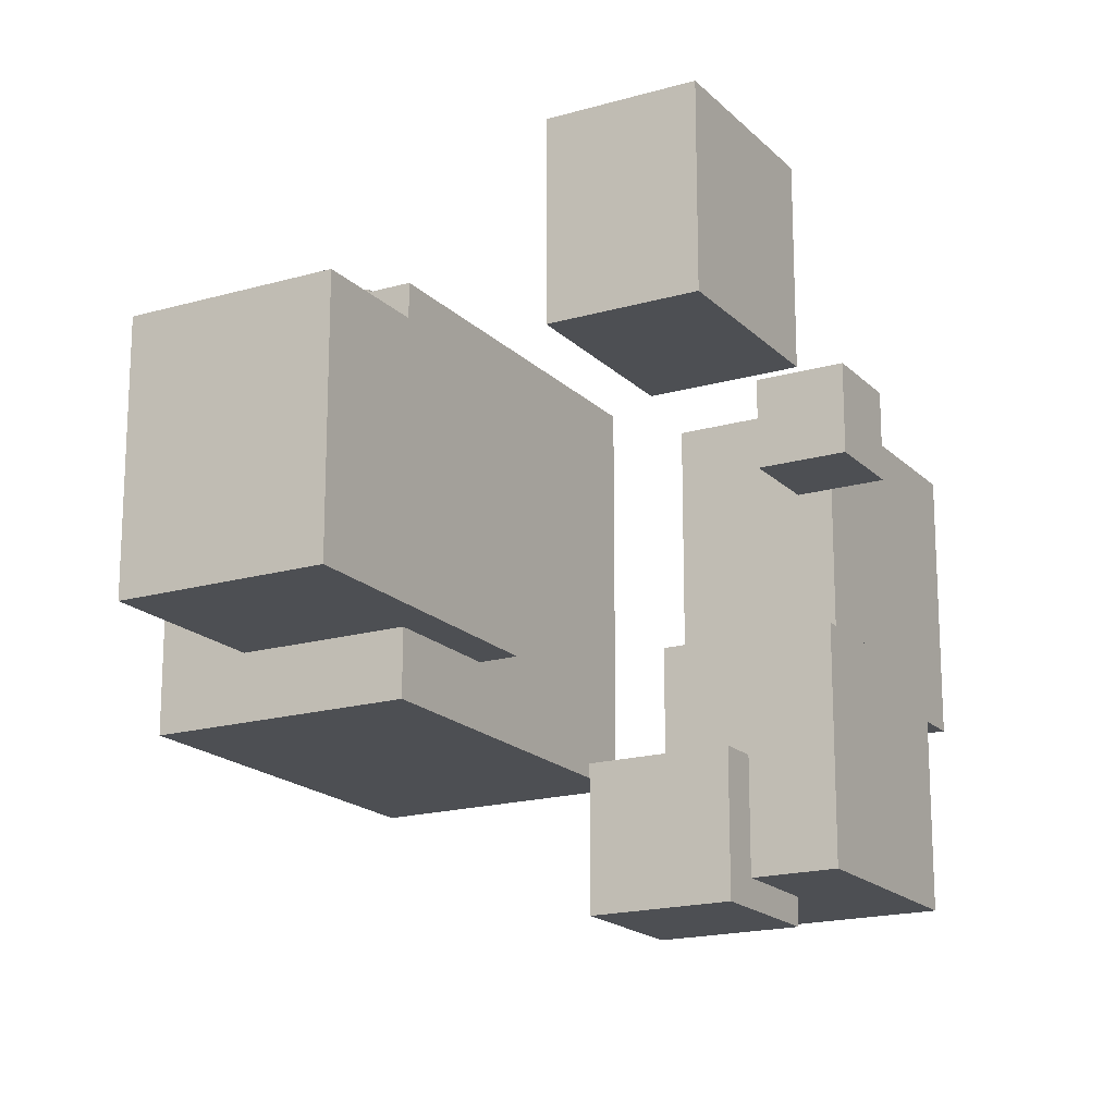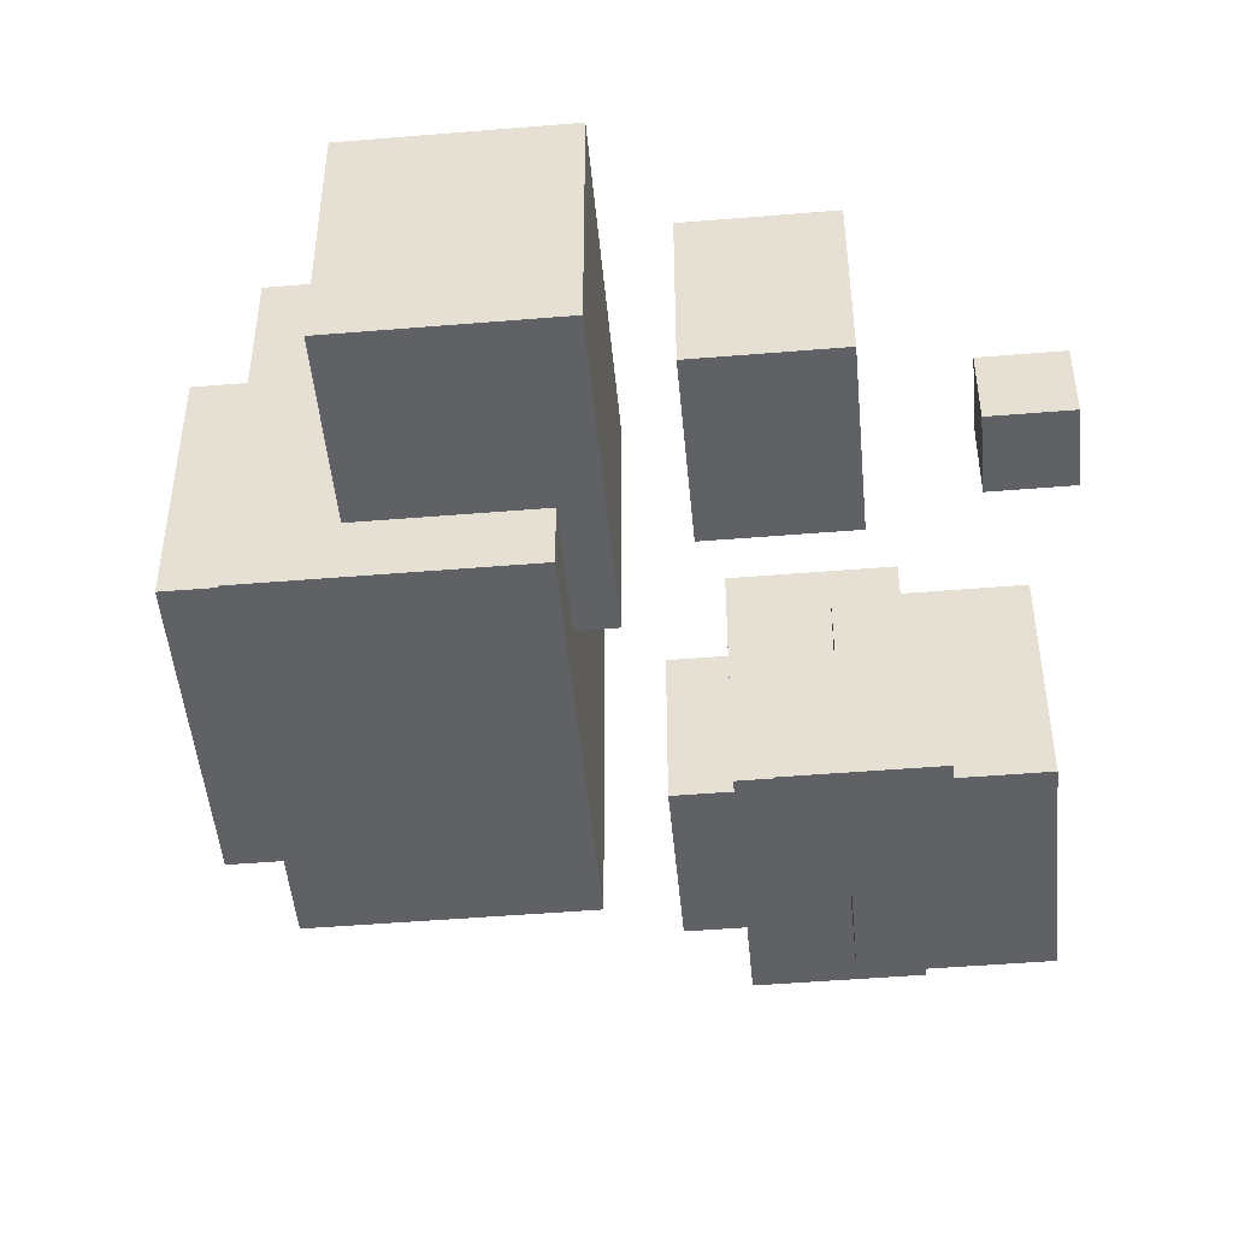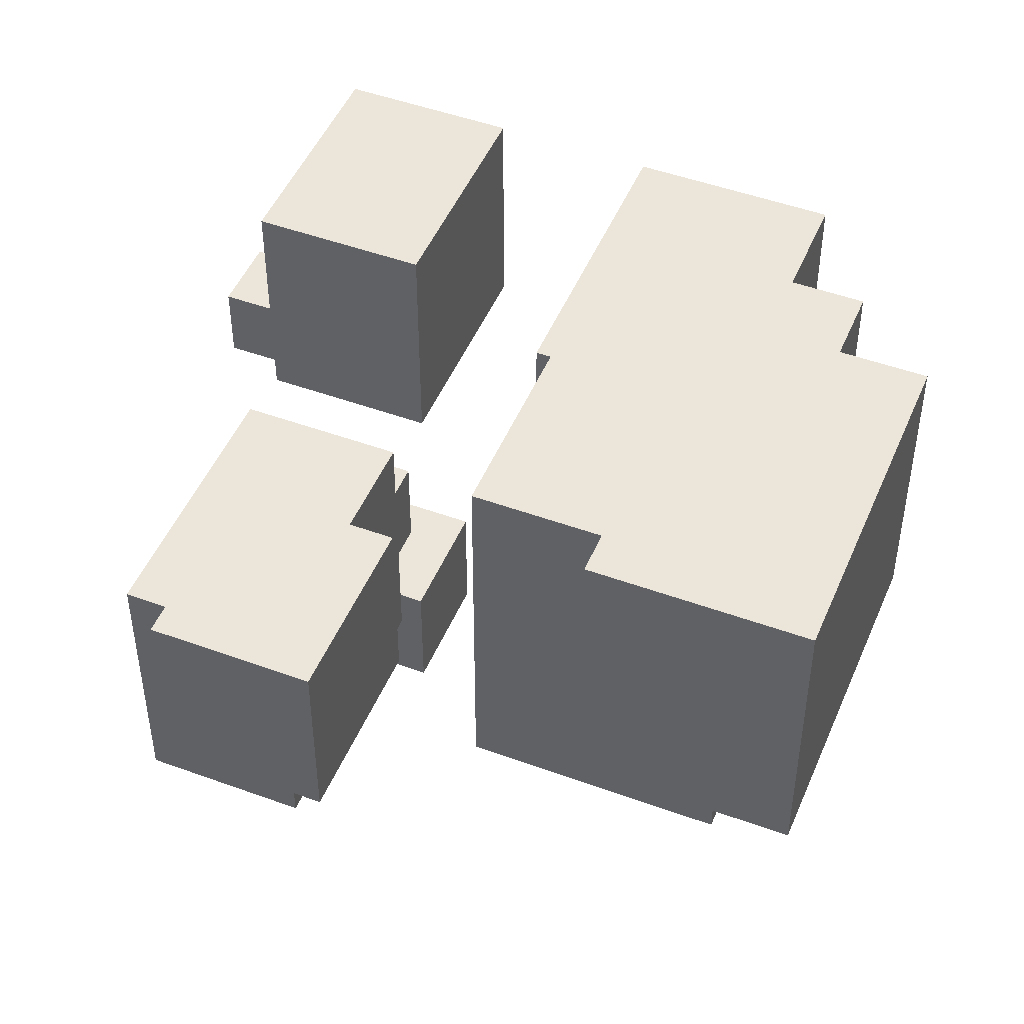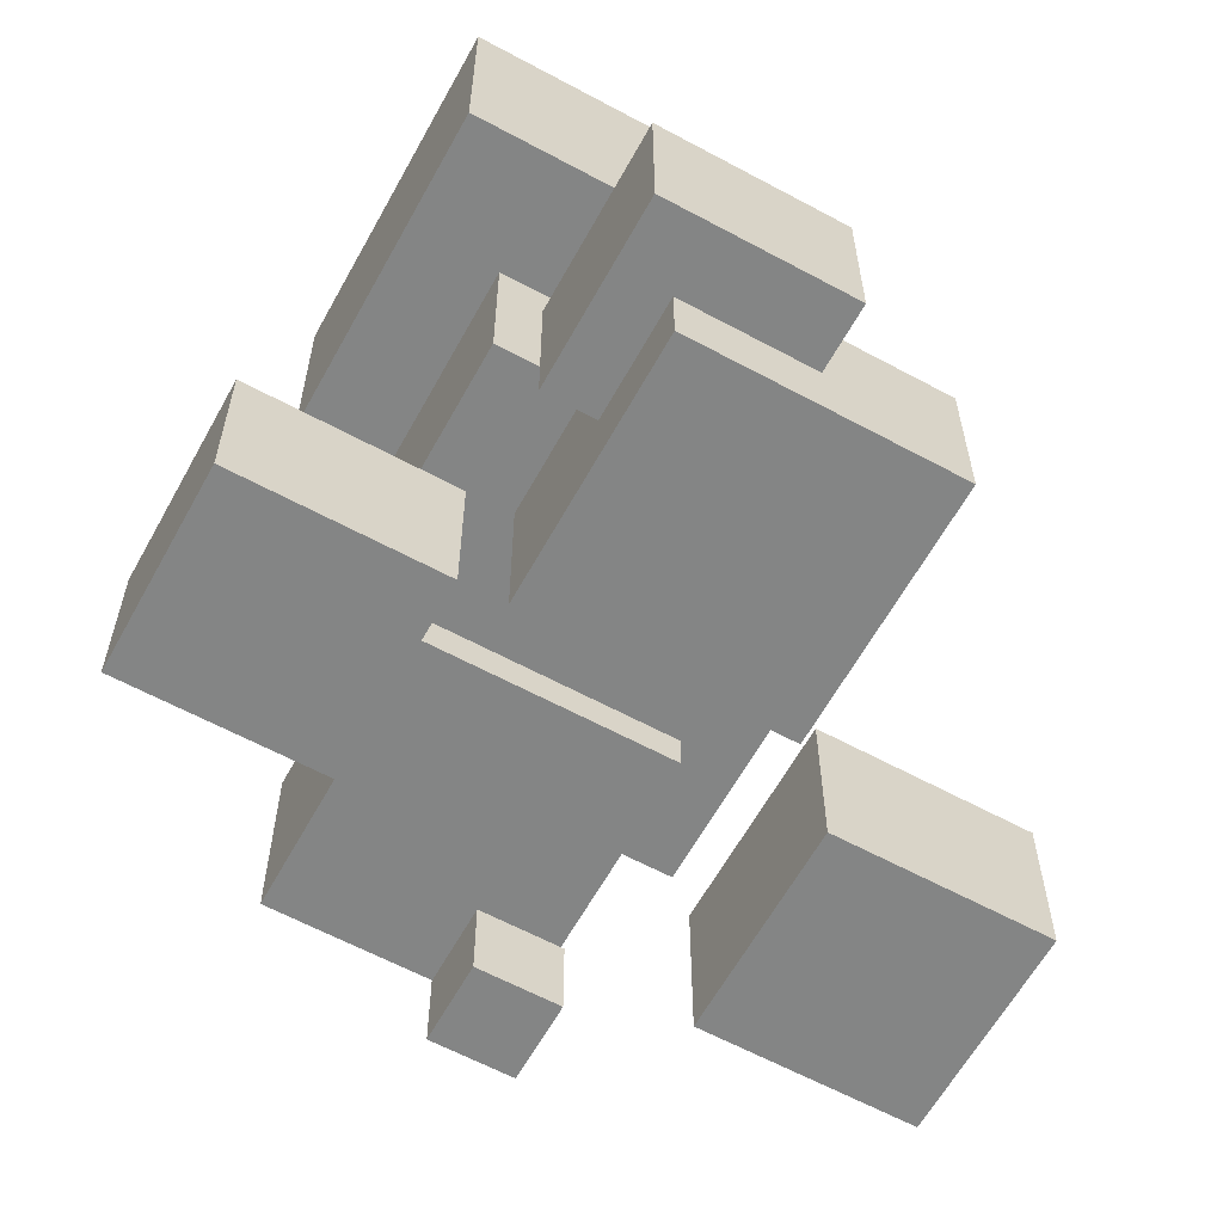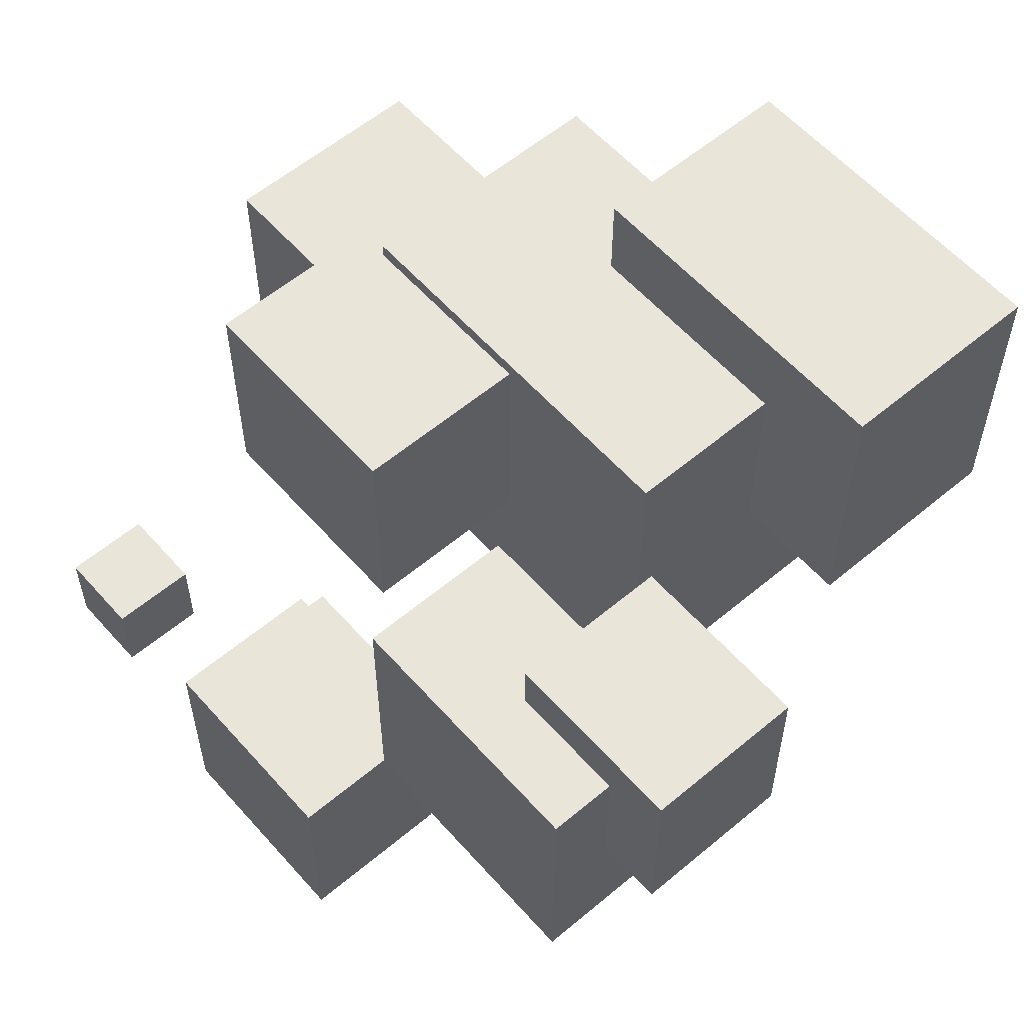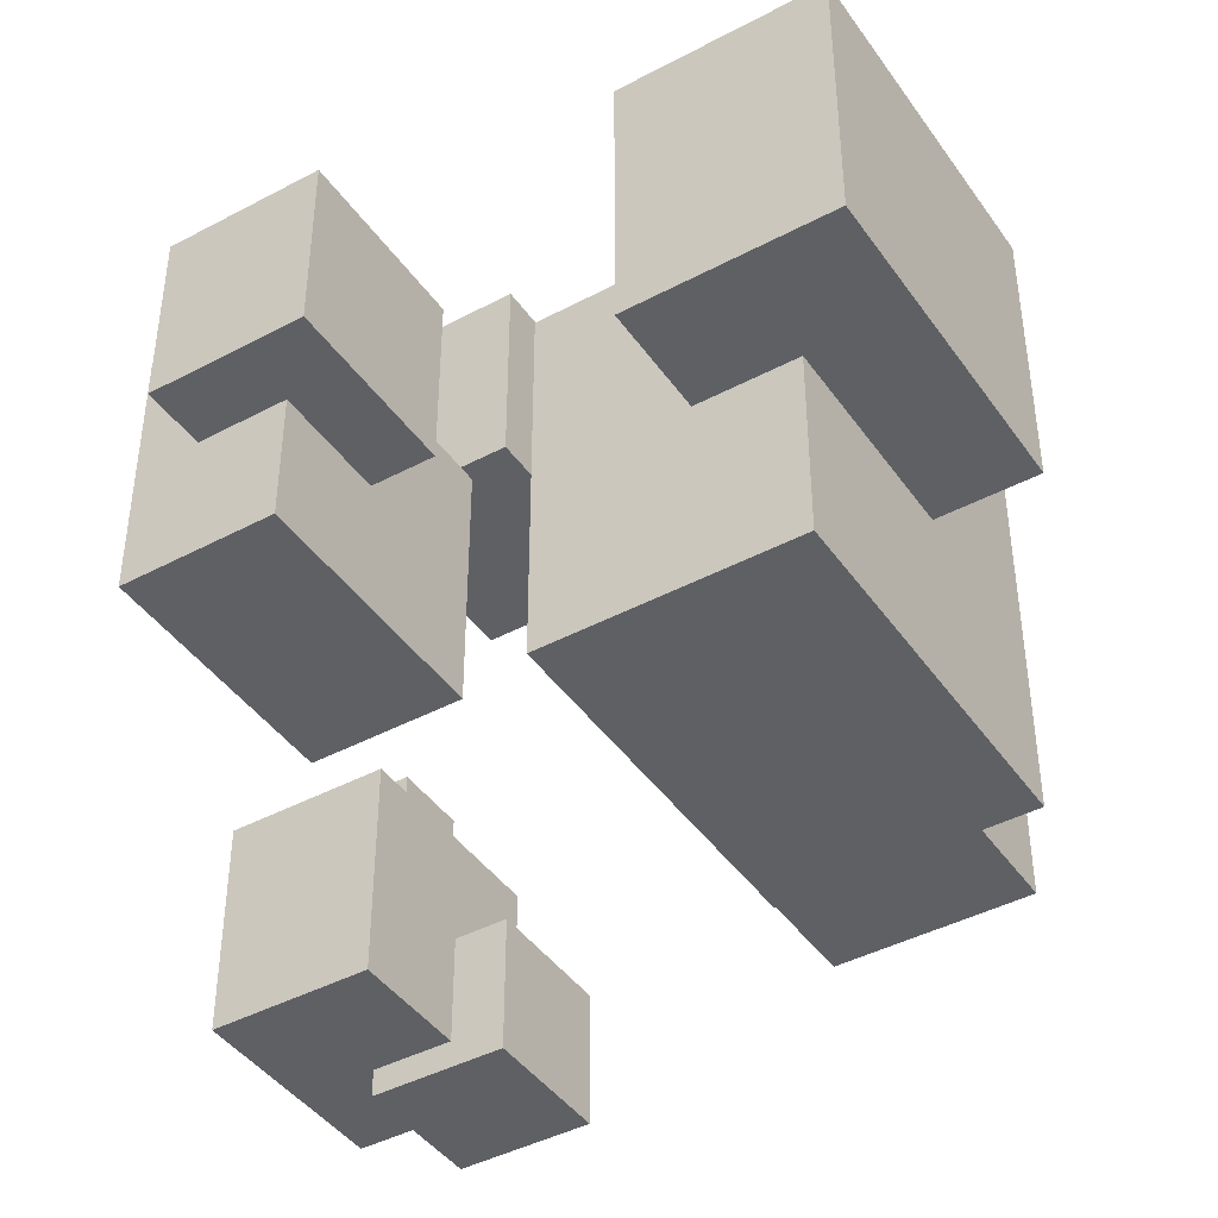
<metadata>
{"format":"obj","ext":"obj","renderer":"f3d","projection":"perspective","resolution":1024,"background":"white","views":[{"elev":-18.0,"azim":-60.6,"up":"+Z"},{"elev":-48.2,"azim":-84.7,"up":"+Z"},{"elev":48.2,"azim":112.3,"up":"+Z"},{"elev":-61.6,"azim":61.2,"up":"+Y"},{"elev":57.9,"azim":49.0,"up":"+Z"},{"elev":-42.9,"azim":122.3,"up":"+Z"}]}
</metadata>
<code>
o cube
v 0.9375 5.062 0.9375
v 0.9375 5.062 -0.9375
v 0.9375 3.812 0.9375
v 0.9375 3.812 -0.9375
v -0.9375 5.062 0.9375
v -0.9375 5.062 -0.9375
v -0.9375 3.812 0.9375
v -0.9375 3.812 -0.9375
f 2 1 3 4
f 7 5 6 8
f 5 1 2 6
f 4 3 7 8
f 3 1 5 7
f 6 2 4 8
o cube
v -0.3125 4.625 0.625
v -0.3125 4.625 -0.625
v -0.3125 3.625 0.625
v -0.3125 3.625 -0.625
v -1.812 4.625 0.625
v -1.812 4.625 -0.625
v -1.812 3.625 0.625
v -1.812 3.625 -0.625
f 10 9 11 12
f 15 13 14 16
f 13 9 10 14
f 12 11 15 16
f 11 9 13 15
f 14 10 12 16
o cube
v 1.812 3.25 0.625
v 1.812 3.25 -0.625
v 1.812 2.5 0.625
v 1.812 2.5 -0.625
v 0.5625 3.25 0.625
v 0.5625 3.25 -0.625
v 0.5625 2.5 0.625
v 0.5625 2.5 -0.625
f 18 17 19 20
f 23 21 22 24
f 21 17 18 22
f 20 19 23 24
f 19 17 21 23
f 22 18 20 24
o cube
v 2.125 3.562 0.875
v 2.125 3.562 0
v 2.125 2.812 0.875
v 2.125 2.812 0
v 1.25 3.562 0.875
v 1.25 3.562 0
v 1.25 2.812 0.875
v 1.25 2.812 0
f 26 25 27 28
f 31 29 30 32
f 29 25 26 30
f 28 27 31 32
f 27 25 29 31
f 30 26 28 32
o cube
v 0.5 3.375 1.812
v 0.5 3.375 0.8125
v 0.5 2.625 1.812
v 0.5 2.625 0.8125
v -0.5 3.375 1.812
v -0.5 3.375 0.8125
v -0.5 2.625 1.812
v -0.5 2.625 0.8125
f 34 33 35 36
f 39 37 38 40
f 37 33 34 38
f 36 35 39 40
f 35 33 37 39
f 38 34 36 40
o cube
v 0.5 2.812 -0.75
v 0.5 2.812 -1.75
v 0.5 2.062 -0.75
v 0.5 2.062 -1.75
v -0.5 2.812 -0.75
v -0.5 2.812 -1.75
v -0.5 2.062 -0.75
v -0.5 2.062 -1.75
f 42 41 43 44
f 47 45 46 48
f 45 41 42 46
f 44 43 47 48
f 43 41 45 47
f 46 42 44 48
o cube
v -0.0625 3.062 -1.25
v -0.0625 3.062 -1.875
v -0.0625 2.438 -1.25
v -0.0625 2.438 -1.875
v -0.6875 3.062 -1.25
v -0.6875 3.062 -1.875
v -0.6875 2.438 -1.25
v -0.6875 2.438 -1.875
f 50 49 51 52
f 55 53 54 56
f 53 49 50 54
f 52 51 55 56
f 51 49 53 55
f 54 50 52 56
o cube
v 1.5 5.562 1.375
v 1.5 5.562 0
v 1.5 4.562 1.375
v 1.5 4.562 0
v -0.125 5.562 1.375
v -0.125 5.562 0
v -0.125 4.562 1.375
v -0.125 4.562 0
f 58 57 59 60
f 63 61 62 64
f 61 57 58 62
f 60 59 63 64
f 59 57 61 63
f 62 58 60 64
o cube
v -0.5 2.188 0.1875
v -0.5 2.188 -0.1875
v -0.5 1.812 0.1875
v -0.5 1.812 -0.1875
v -0.875 2.188 0.1875
v -0.875 2.188 -0.1875
v -0.875 1.812 0.1875
v -0.875 1.812 -0.1875
f 66 65 67 68
f 71 69 70 72
f 69 65 66 70
f 68 67 71 72
f 67 65 69 71
f 70 66 68 72

</code>
